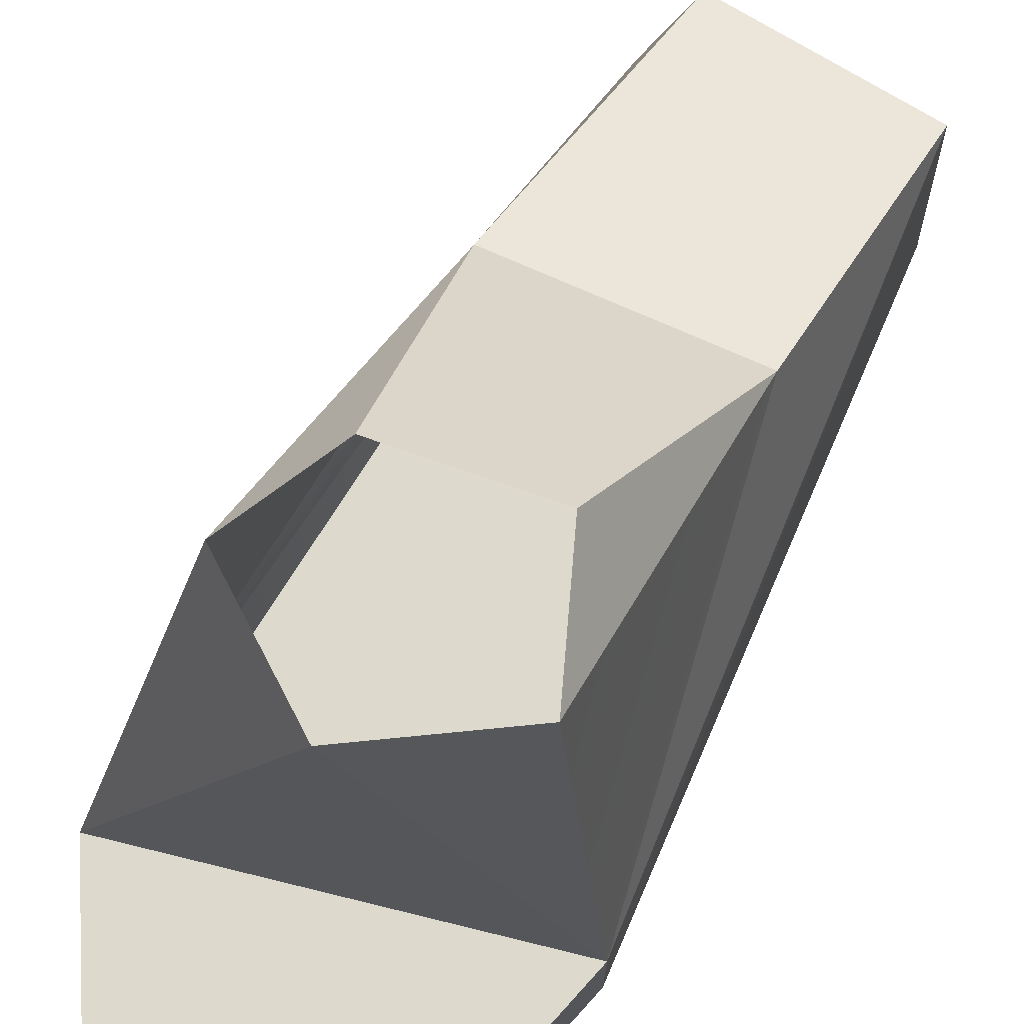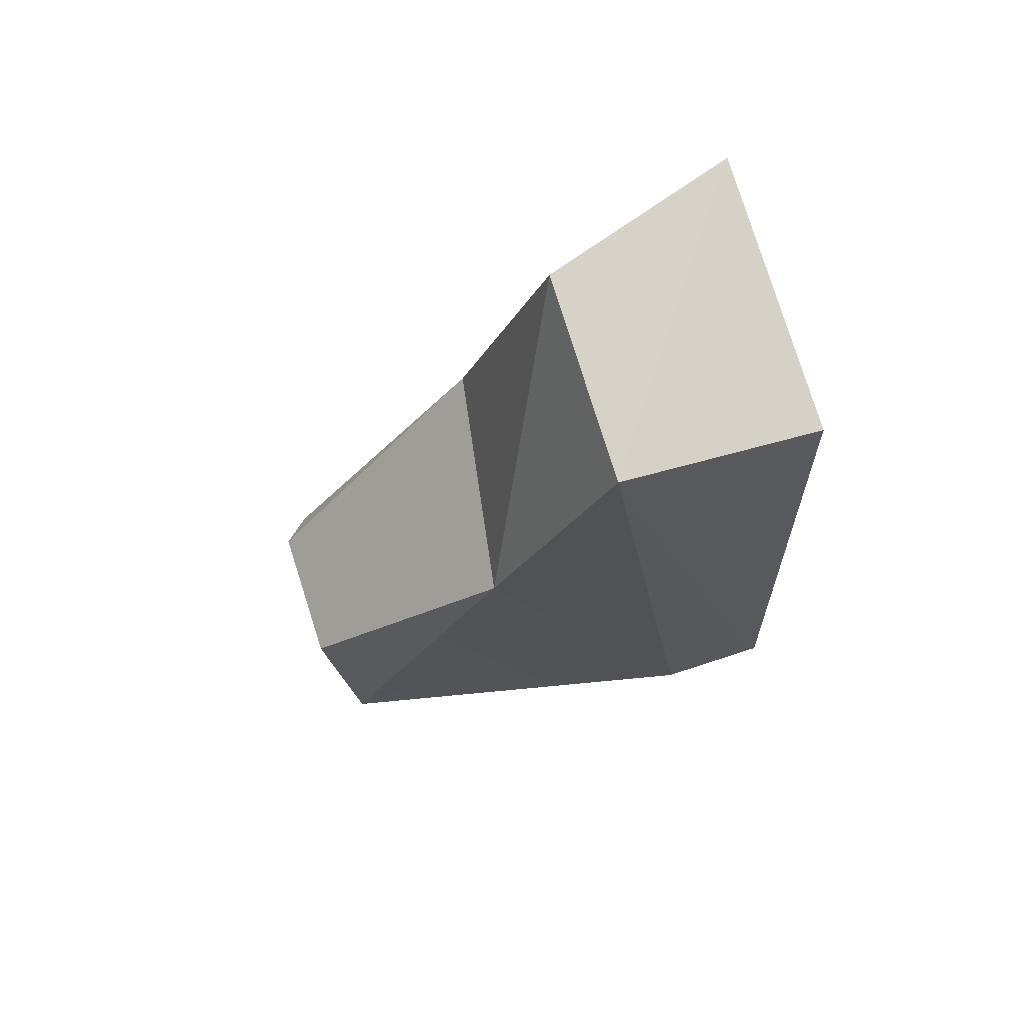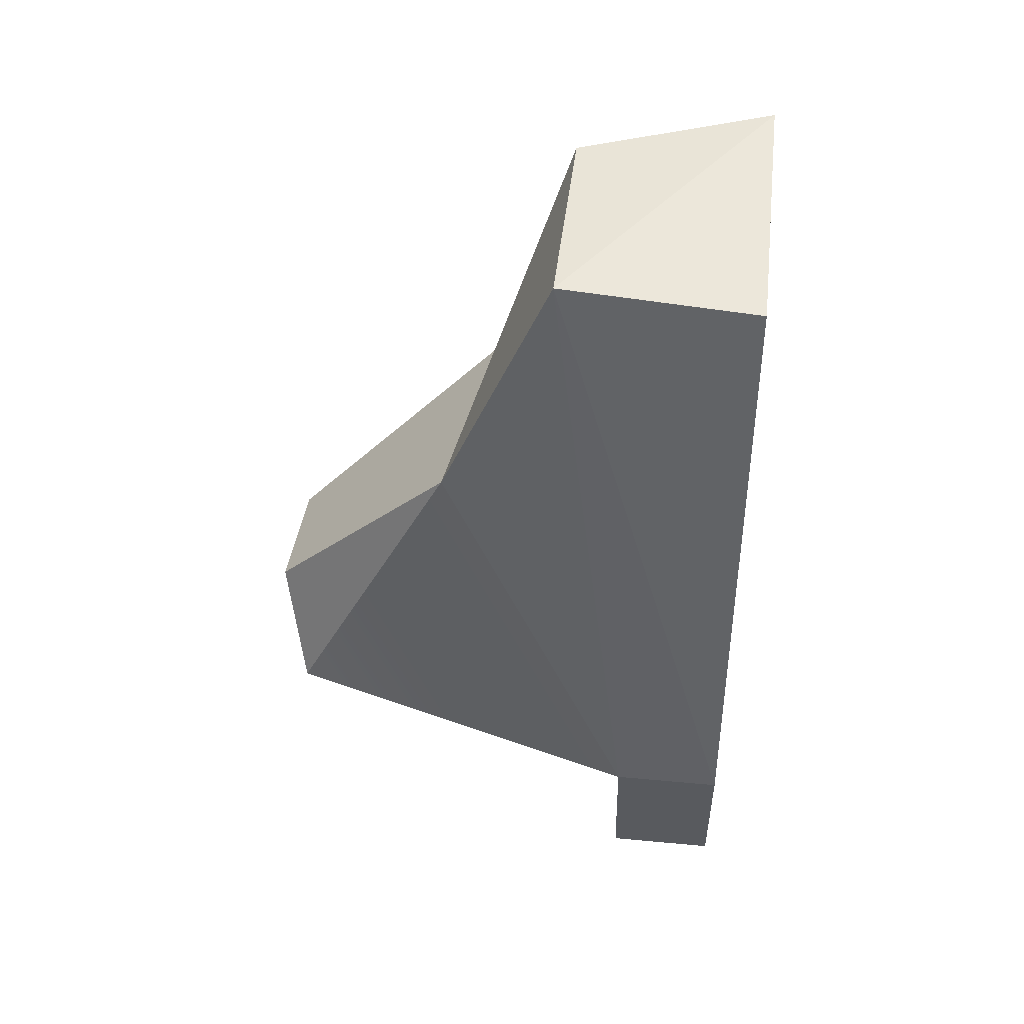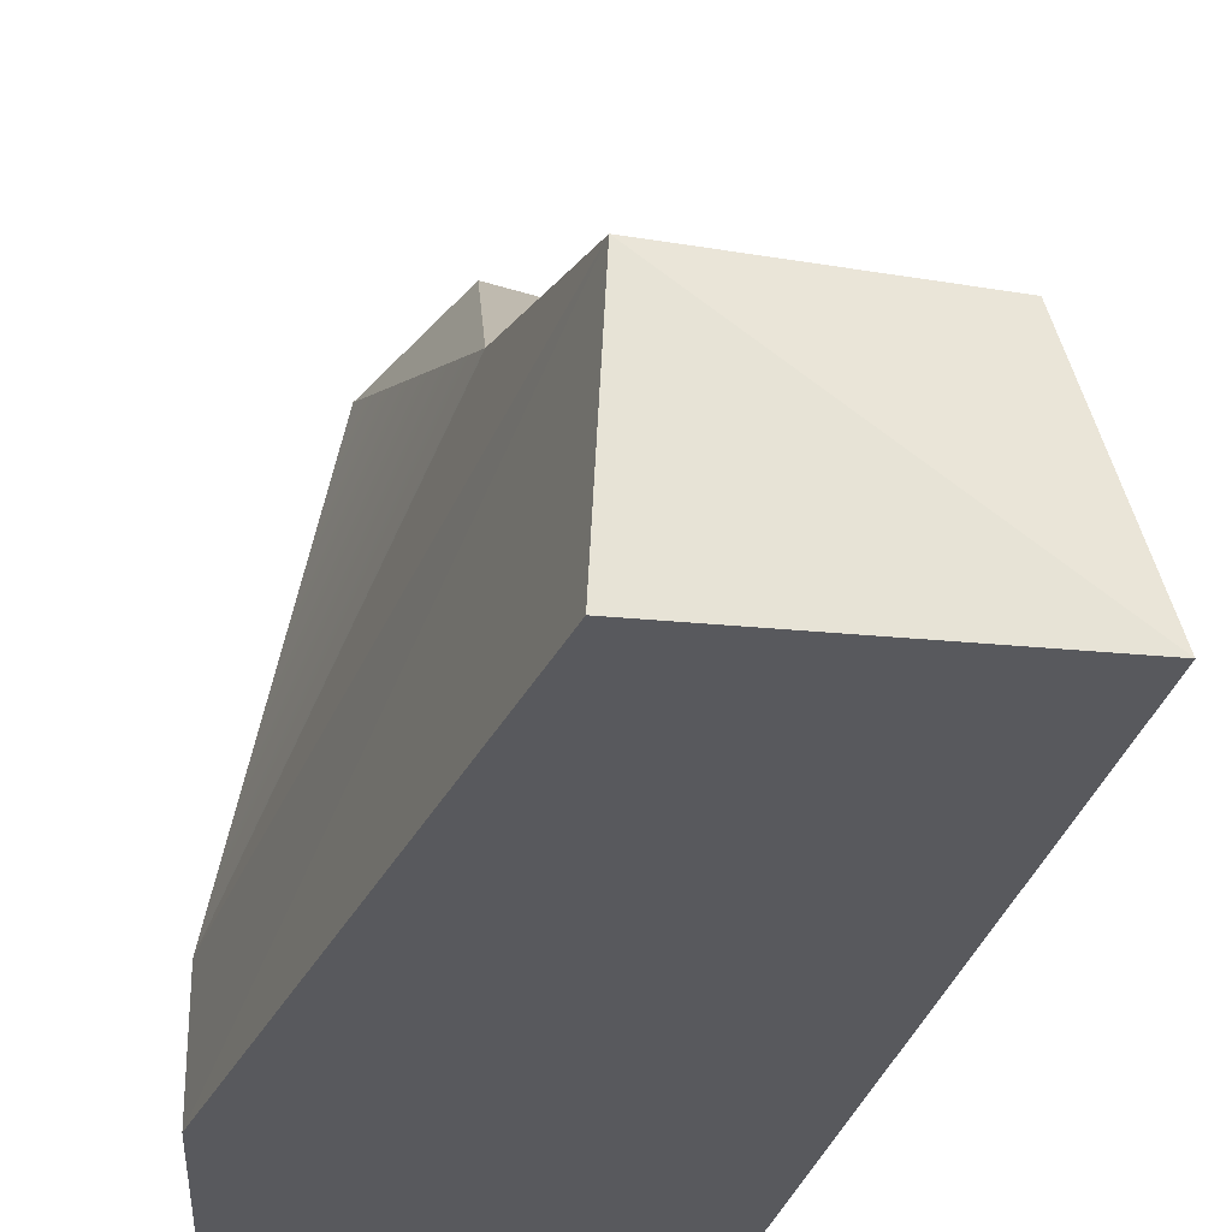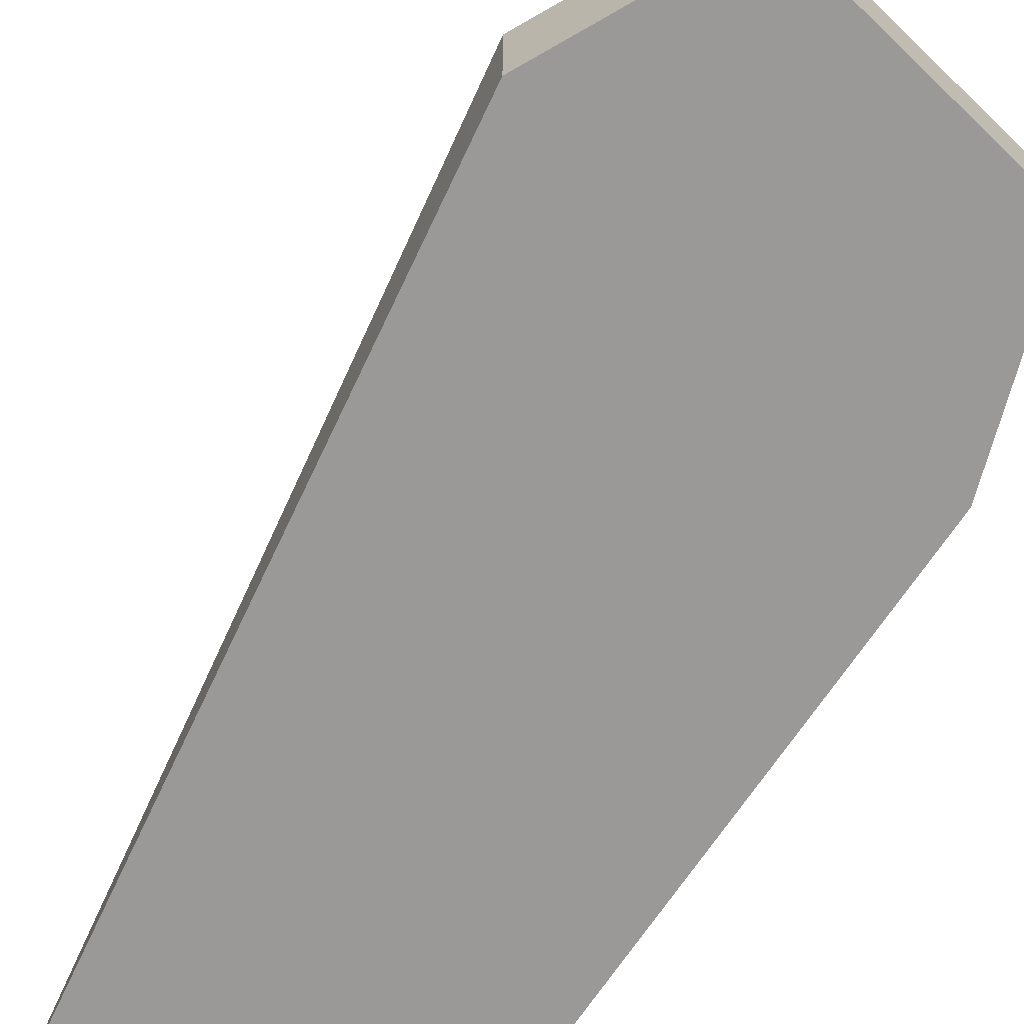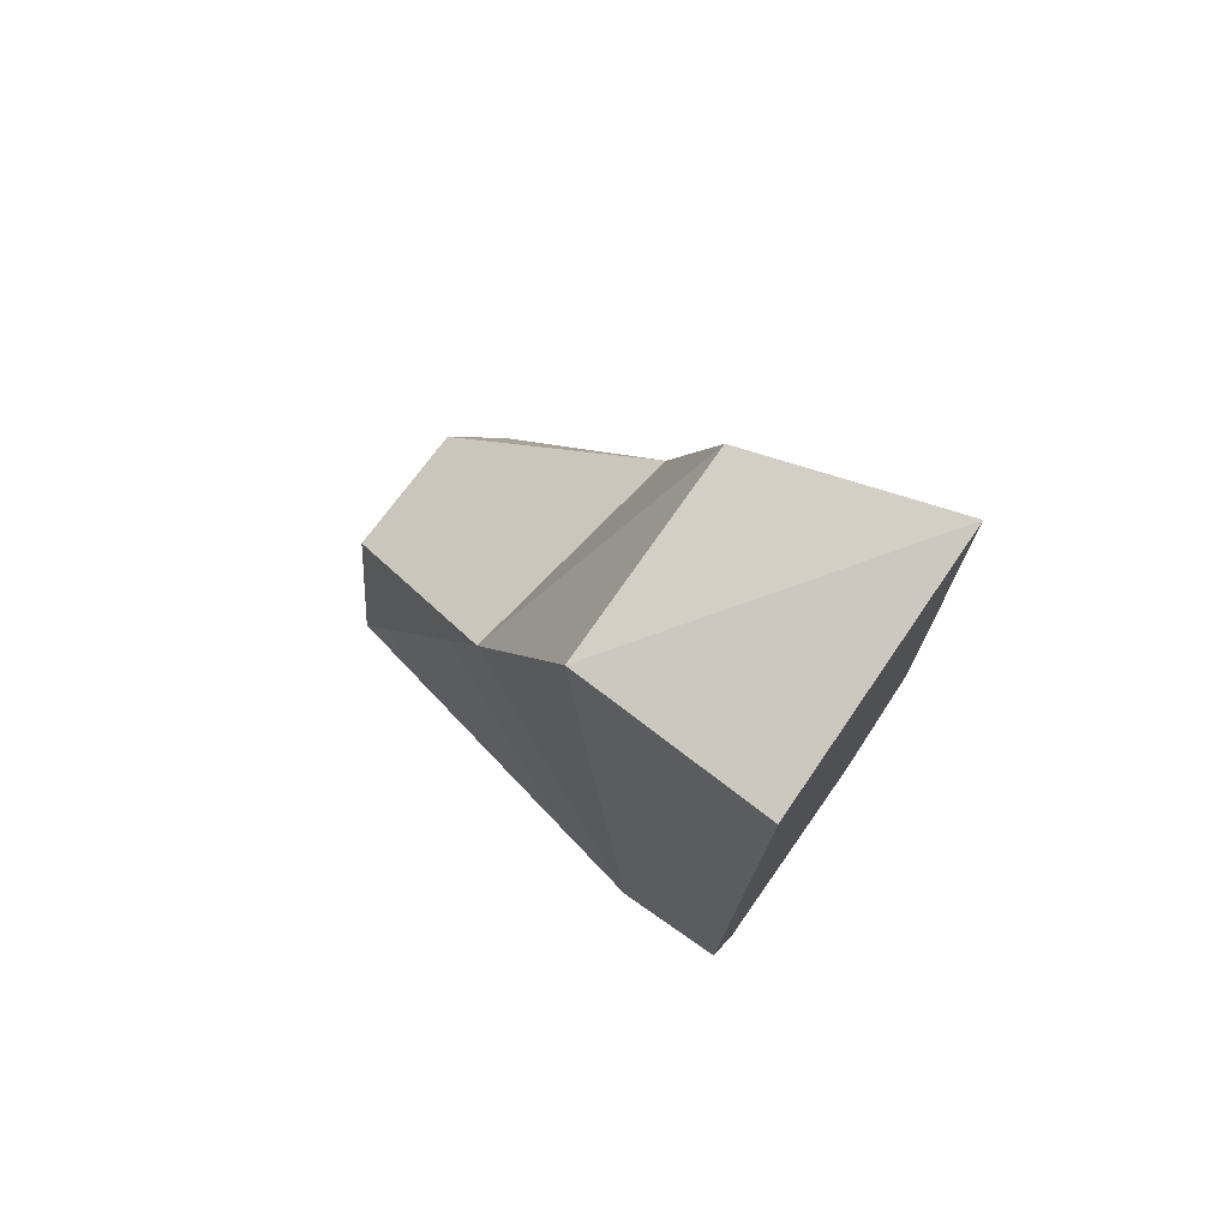
<metadata>
{"format":"obj","ext":"obj","renderer":"f3d","projection":"perspective","resolution":1024,"background":"white","views":[{"elev":72.0,"azim":-153.3,"up":"+Y"},{"elev":70.9,"azim":-108.2,"up":"+Z"},{"elev":43.4,"azim":-83.7,"up":"+Z"},{"elev":-29.8,"azim":-18.2,"up":"+Y"},{"elev":-69.1,"azim":149.7,"up":"+Y"},{"elev":75.6,"azim":-55.2,"up":"+Z"}]}
</metadata>
<code>
o 12_RIGHT_FOOT
v -0.03741 0.01856 0.02643
v 0.02044 0.01856 0.01904
v -0.005202 0.008038 -0.05422
v -0.05663 0.008038 -0.02162
v 0.04308 0.008038 -0.01945
v -0.05914 -0.06003 0.1108
v 0.0362 -0.0765 0.1129
v 0.01777 -0.1083 0.2307
v 0.04041 -0.1879 0.2377
v 0.06835 -0.1879 -0.07864
v -0.06992 -0.1879 0.2182
v -0.08518 -0.1879 -0.04363
v -0.06701 -0.1069 0.2224
v 0.03278 -0.1879 -0.1411
v -0.06488 -0.1879 -0.1176
v -0.08518 -0.1431 -0.04363
v 0.03278 -0.1431 -0.1411
v -0.06488 -0.1431 -0.1176
v 0.06835 -0.1431 -0.07864
f 2 1 6 7
f 7 6 8
f 8 6 13
f 9 7 8
f 12 11 13
f 16 4 3
f 8 13 9
f 19 3 5
f 19 5 7
f 2 7 5
f 1 4 6
f 4 16 6
f 6 16 13
f 19 16 3
f 13 11 9
f 10 19 9
f 11 12 9
f 12 10 9
f 10 12 15 14
f 15 12 16 18
f 10 14 17 19
f 14 15 18 17
f 18 16 19 17
f 16 12 13
f 19 7 9

</code>
